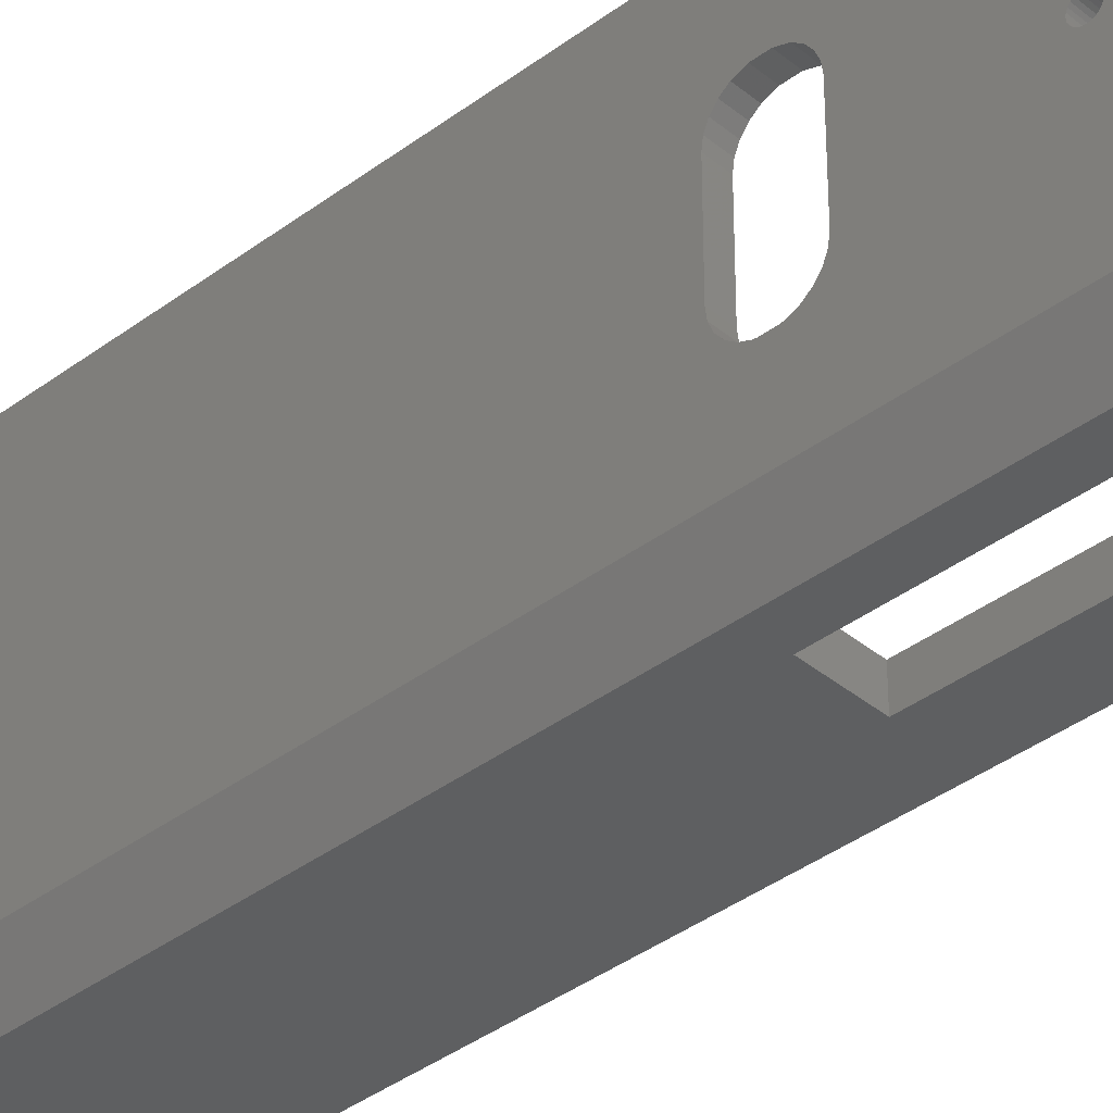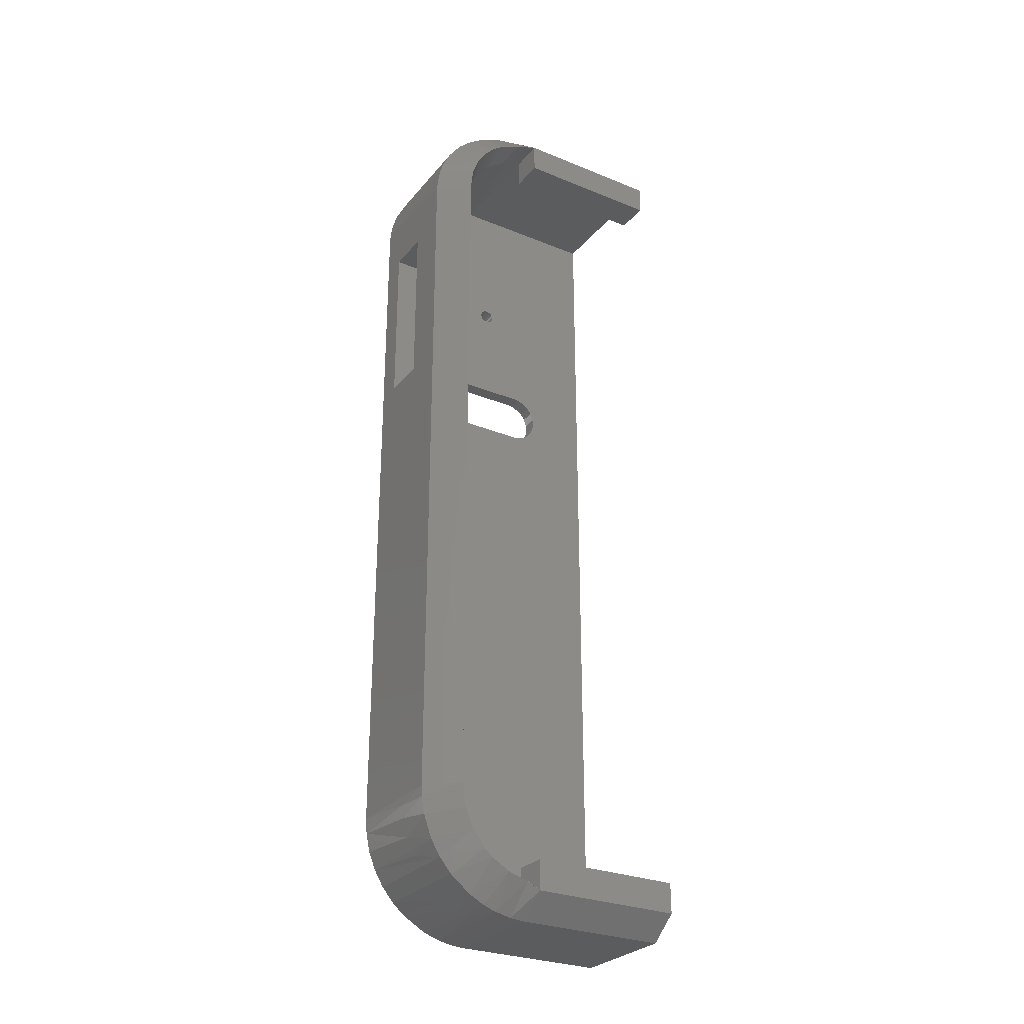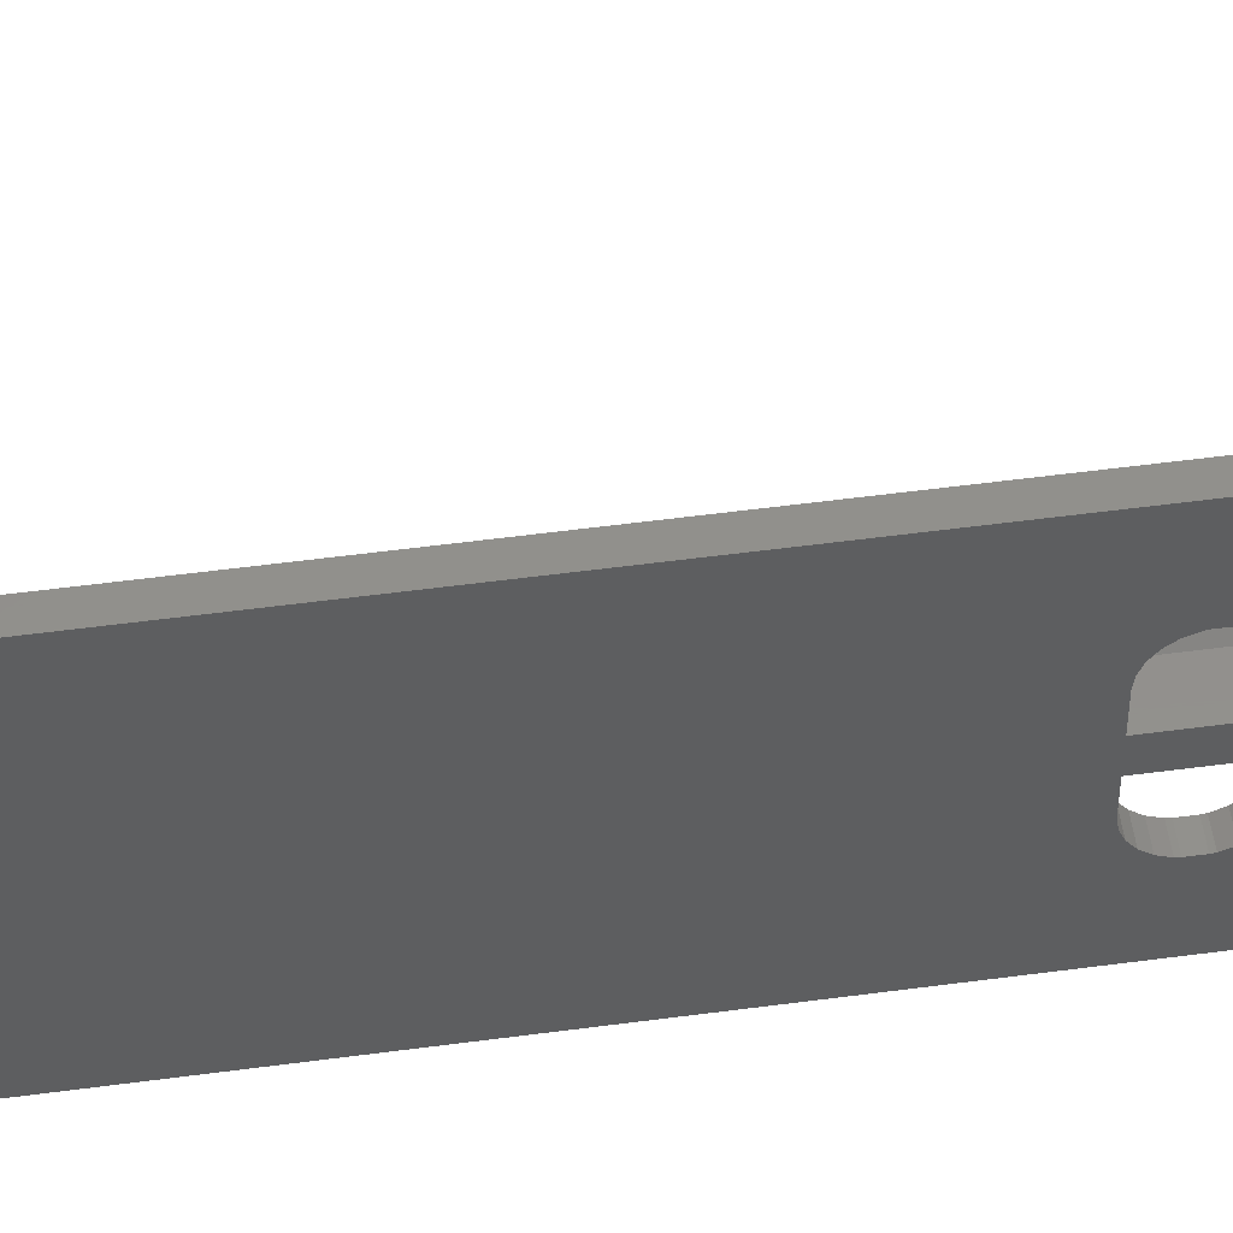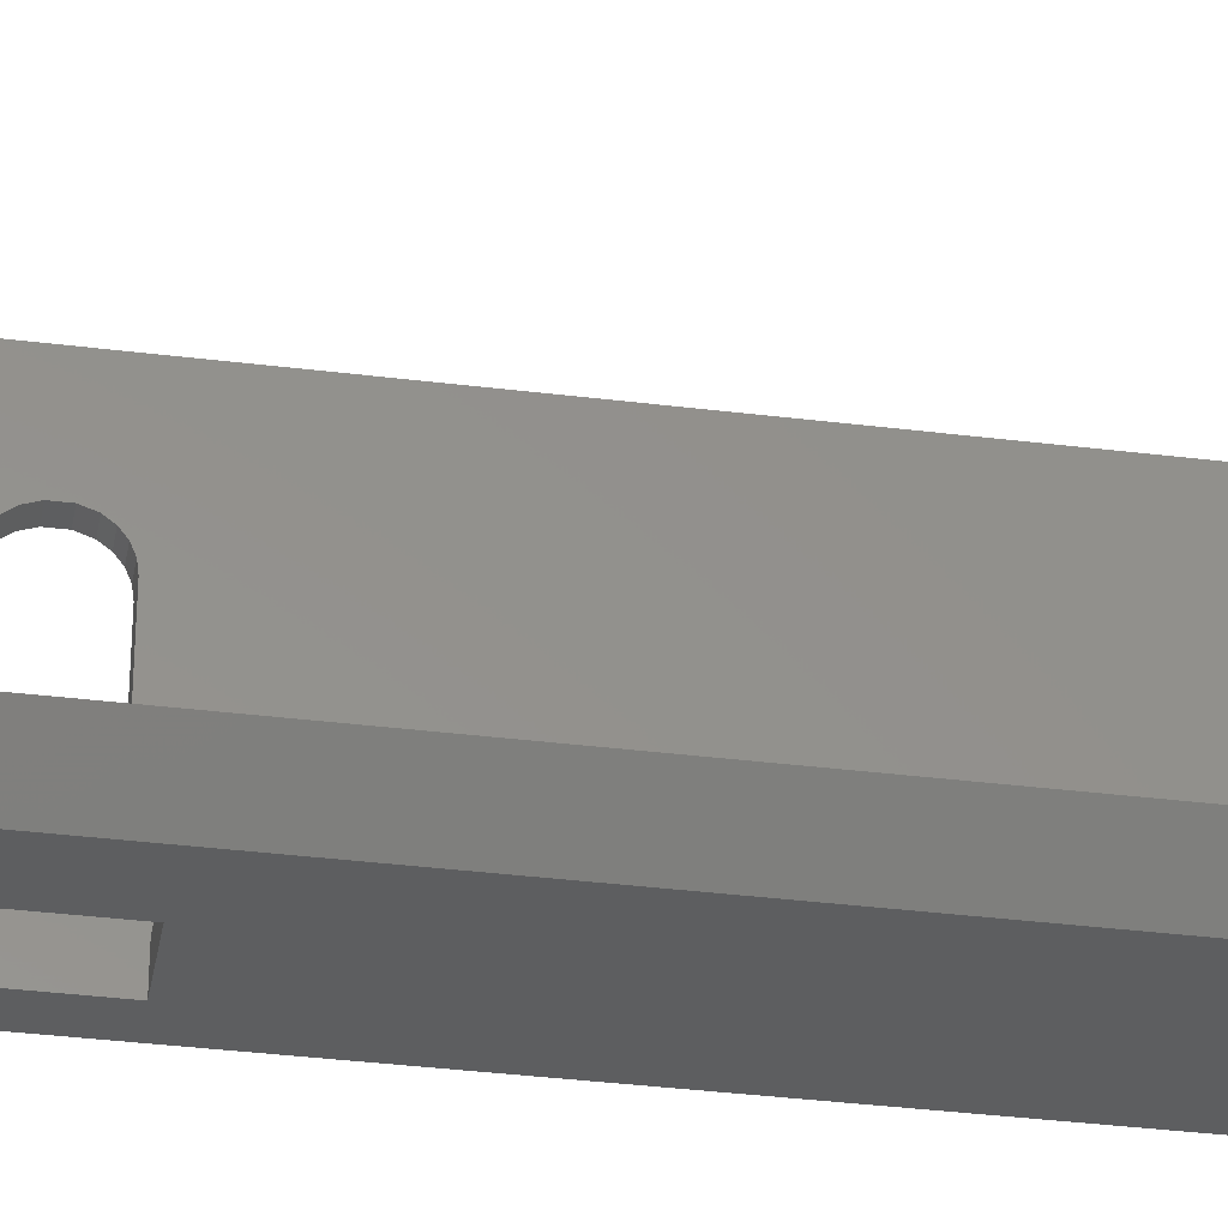
<metadata>
{"format":"stl","ext":"stl","renderer":"f3d","projection":"perspective","resolution":1024,"background":"white","views":[{"elev":-38.0,"azim":133.7,"up":"+Z"},{"elev":-28.6,"azim":-121.4,"up":"+Y"},{"elev":52.9,"azim":81.8,"up":"+Z"},{"elev":-34.4,"azim":-99.6,"up":"+Z"}]}
</metadata>
<code>
# stl→obj: 309 verts, 635 faces
v -4.521 23.5 0
v -6.401 -23.5 1.879
v -6.401 23.5 1.879
v -4.521 -23.5 0
v -1.864 30.03 3.826
v 3.021 29.64 3.212
v -4.521 29.33 2.81
v 3.021 30.26 4.262
v -4.1 27.5 17.5
v -6.401 29.5 17.5
v -6.401 27.5 17.5
v -4.521 31 17.5
v -4.1 29.5 17.5
v -3.9 29.5 17.5
v 3.021 29.08 2.493
v -1.864 28.94 2.342
v -4.521 28.51 1.919
v -6.401 26.94 3.069
v 4.4 27.47 3.527
v 4.4 26.94 3.06
v 3.021 27.54 1.183
v 4.4 26.36 2.664
v 4.4 25.4 2.224
v -4.521 -24.21 0.041
v -6.401 -25.07 2.105
v -6.401 24.73 2.017
v -4.521 24.21 0.041
v -2.175 29.44 6.634
v -3.9 29.43 6.598
v -3.9 29.04 5.205
v 3.4 29.5 7.5
v 3.021 -23.5 0
v -1.864 -24.06 0.024
v -6.401 -27.47 3.527
v -4.521 -28.8 2.199
v -6.401 -27.94 4.056
v 3.4 29.27 5.892
v 3.4 28.89 4.875
v -3.9 28.53 4.25
v 3.021 -31 17.5
v -4.1 -29.5 17.5
v -4.521 -31 17.5
v 2.4 -29.5 17.5
v 3.4 -29.5 17.5
v 4.4 -29.12 17.5
v 3.021 31 17.5
v 2.4 29.5 17.5
v 3.4 29.5 17.5
v 4.4 29.12 17.5
v -6.401 -27.5 17.5
v -6.401 -29.5 17.5
v -4.1 -27.5 17.5
v -4.521 27.87 1.411
v -4.521 27.19 0.974
v -6.401 26.05 2.494
v -4.9 28.05 5.438
v -4.521 26.18 0.503
v -6.401 -29.05 6.621
v -6.401 -28.66 5.269
v -4.521 -30.69 5.398
v -6.401 -29 6.464
v 3.021 26.08 0.463
v -1.864 27 0.865
v -4.521 -29.87 3.551
v 3.4 24.04 1.527
v -2.175 25.77 1.948
v -2.175 25.43 1.82
v -3.9 24.13 1.541
v -2.175 25.08 1.712
v 3.021 -24.51 0.082
v -2.175 28.55 4.253
v 3.4 28.11 3.66
v 3.4 28.54 4.244
v -4.521 30.03 3.81
v -6.401 27.77 3.854
v -6.401 28.34 4.64
v -6.401 28.9 5.932
v 3.021 25.01 0.162
v -4.521 -26.83 0.783
v -6.401 -26.36 2.664
v 3.021 31 7.5
v -4.521 31 7.5
v -4.521 30.39 4.537
v -4.521 25.31 0.224
v -2.175 27.87 3.389
v 3.4 27.41 2.955
v 3.021 23.5 0
v -0.369 23.46 0
v -0.928 23.49 0
v -4.521 30.93 6.488
v -6.401 29.5 7.5
v -4.521 -27.87 1.42
v -1.864 28.19 1.652
v -3.9 29.5 7.5
v -4.9 27.36 4.33
v -6.401 -29.5 7.5
v -4.521 -31 7.5
v -3.9 27.67 3.199
v -4.9 26.92 3.853
v 3.4 -29.5 7.5
v 4.4 29.12 7.5
v 3.021 24.11 0.027
v -4.9 25.71 3.016
v -3.9 26.45 2.276
v 4.4 -23.5 1.879
v 4.4 21.1 1.879
v 4.4 24.38 1.951
v 3.021 30.67 5.299
v 4.4 28.97 6.277
v 4.4 28.66 5.269
v 4.4 28.14 4.348
v -4.521 30.67 5.299
v -1.864 30.55 4.941
v -4.9 25.41 2.881
v -2.175 27.05 2.662
v 3.4 26.12 2.108
v 3.021 -31 7.5
v -4.9 25.11 2.765
v -2.175 26.59 2.36
v -2.175 26.11 2.097
v -2.175 27.34 2.887
v -2.175 28.11 3.663
v -4.521 -30.39 4.537
v 3.021 -30.39 4.537
v -1.864 -30.18 4.099
v 3.021 -29.47 2.961
v -1.864 -26.06 0.464
v -4.521 -25.31 0.224
v -1.864 -27.17 0.965
v -3.9 -25.11 1.723
v -4.9 -23.5 2.5
v -4.9 -23.83 2.511
v -3.9 -23.5 1.5
v -4.9 -27.14 4.091
v -3.9 -28.54 4.244
v -3.9 -27.86 3.397
v -3.9 -27.05 2.67
v -3.9 -26.12 2.118
v -4.9 -26.41 3.438
v -4.9 -25.11 2.765
v -4.9 -27.74 4.861
v -1.864 -24.88 0.13
v 3.021 -27.87 1.411
v -1.864 -30.93 6.53
v -4.521 -30.93 6.488
v -1.864 -30.55 4.941
v -4.9 -28.36 6.368
v -3.9 -29.28 5.89
v -3.9 -28.93 4.958
v -4.9 -29.5 7.5
v -4.9 -28.05 5.438
v 3.021 -30.75 5.594
v 3.021 -30.93 6.488
v 3.021 -25.7 0.333
v 3.021 -26.83 0.793
v 3.021 30.91 6.388
v -4.9 24.15 2.543
v -4.9 23.5 2.5
v -3.9 23.5 1.5
v -2.175 24.73 1.627
v -3.7 -12.5 1.5
v -3.7 20.5 1.5
v -4.1 29.5 7.5
v 4.4 20.06 9.549
v 3.4 19.93 9.566
v 3.4 20.06 9.549
v 4.4 19.93 9.566
v 4.4 20.18 9.499
v 3.4 20.18 9.499
v 4.4 20.28 9.419
v 3.4 20.28 9.419
v 3.4 20.36 9.316
v 4.4 20.36 9.316
v 3.4 20.41 9.195
v 4.4 20.41 9.195
v 3.4 20.43 9.066
v 4.4 20.43 9.066
v 3.4 20.41 8.936
v 4.4 20.41 8.936
v 3.4 20.36 8.816
v 4.4 20.36 8.816
v 3.4 20.28 8.712
v 4.4 20.28 8.712
v 4.4 20.18 8.633
v 3.4 20.18 8.633
v 4.4 20.06 8.583
v 3.4 20.06 8.583
v 4.4 19.93 8.566
v 3.4 19.93 8.566
v 4.4 19.8 8.583
v 3.4 19.8 8.583
v 4.4 19.68 8.633
v 3.4 19.68 8.633
v 4.4 19.58 8.712
v 3.4 19.58 8.712
v 3.4 19.5 8.816
v 4.4 19.5 8.816
v 3.4 19.45 8.936
v 4.4 19.45 8.936
v 3.4 19.43 9.066
v 4.4 19.43 9.066
v 3.4 19.45 9.195
v 4.4 19.45 9.195
v 3.4 19.5 9.316
v 4.4 19.5 9.316
v 3.4 19.58 9.419
v 4.4 19.58 9.419
v 4.4 19.68 9.499
v 3.4 19.68 9.499
v 4.4 19.8 9.549
v 3.4 19.8 9.549
v -6.401 27.5 7.5
v -4.1 27.5 7.5
v -4.9 -27.5 7.5
v -6.401 -27.5 7.5
v -4.1 -27.5 7.5
v -4.1 -29.5 7.5
v 4.4 -24.9 2.055
v 4.4 -25.89 2.414
v 4.4 -26.66 2.853
v 4.4 -27.28 3.348
v 3.021 -28.79 2.206
v 4.4 -27.94 4.056
v 4.4 -28.66 5.269
v 4.4 -29.05 6.621
v 3.4 11.57 13.34
v 3.4 10.89 13.34
v 3.4 11.23 13.39
v 3.4 11.52 5.566
v 3.4 11.23 5.527
v 3.4 10.94 5.566
v 4.4 10.78 5.587
v 3.4 10.78 5.587
v 4.4 10.94 5.566
v 4.4 10.35 5.762
v 3.4 10.35 5.762
v 4.4 9.989 6.041
v 3.4 9.989 6.041
v 3.4 9.71 6.404
v 4.4 9.71 6.404
v 3.4 9.535 6.827
v 4.4 9.535 6.827
v 3.4 9.475 7.281
v 4.4 9.475 7.281
v 3.4 9.475 11.63
v 4.4 9.475 11.63
v 3.4 9.535 12.09
v 4.4 9.535 12.09
v 3.4 9.71 12.51
v 4.4 9.71 12.51
v 3.4 9.989 12.87
v 4.4 9.989 12.87
v 4.4 10.35 13.15
v 3.4 10.35 13.15
v 4.4 10.89 13.34
v 4.4 11.57 13.34
v 4.4 12.11 13.15
v 3.4 12.11 13.15
v 4.4 12.47 12.87
v 3.4 12.47 12.87
v 3.4 12.75 12.51
v 4.4 12.75 12.51
v 3.4 12.92 12.09
v 4.4 12.92 12.09
v 3.4 12.98 11.63
v 4.4 12.98 11.63
v 3.4 12.98 7.281
v 4.4 12.98 7.281
v 3.4 12.92 6.827
v 4.4 12.92 6.827
v 3.4 12.75 6.404
v 4.4 12.75 6.404
v 3.4 12.47 6.041
v 4.4 12.47 6.041
v 4.4 12.11 5.762
v 3.4 12.11 5.762
v 4.4 11.68 5.587
v 3.4 11.68 5.587
v 4.4 11.52 5.566
v 3.4 -29.34 6.154
v 3.4 -29 5.123
v 3.4 -28.64 4.396
v 3.4 -28.33 3.946
v 3.4 -27.87 3.389
v 3.4 -27.05 2.678
v 3.4 -25.79 1.969
v 3.4 -24.4 1.582
v 3.4 -23.5 1.5
v 3.4 23.5 1.5
v -1.864 -29.59 3.135
v -3.9 -29.5 7.5
v -2.175 -23.64 1.502
v -0.676 23.5 1.5
v -2.175 -24 1.521
v -2.175 -24.37 1.563
v -2.175 -26.11 2.097
v -2.175 -27.34 2.887
v -2.175 -27.61 3.13
v -2.175 -29.48 6.997
v -2.175 -29.12 5.396
v -2.175 -28.55 4.253
v -1.65 9 1.5
v 1.35 9 1.5
v 1.35 20.5 1.5
v -1.65 20.5 1.5
v -1.65 20.5 2.644e-15
v 1.35 20.5 2.644e-15
v 1.35 9 2.644e-15
v -1.65 9 2.644e-15
f 1 2 3
f 2 1 4
f 5 6 7
f 8 6 5
f 9 10 11
f 10 9 12
f 12 9 13
f 12 13 14
f 6 15 7
f 7 15 16
f 7 17 18
f 7 16 17
f 15 19 20
f 15 20 21
f 21 20 22
f 21 22 23
f 24 2 4
f 2 24 25
f 26 27 3
f 15 17 16
f 28 29 30
f 31 29 28
f 32 33 4
f 34 35 36
f 37 30 38
f 30 39 38
f 40 41 42
f 41 40 43
f 43 40 44
f 44 40 45
f 14 46 12
f 46 14 47
f 46 47 48
f 46 48 49
f 49 48 44
f 49 44 45
f 42 50 51
f 50 42 52
f 52 42 41
f 53 54 18
f 54 55 18
f 29 56 30
f 28 30 37
f 54 57 55
f 58 59 60
f 59 58 61
f 62 63 21
f 36 64 59
f 65 66 67
f 66 68 67
f 65 67 69
f 70 33 32
f 71 72 73
f 31 28 37
f 74 75 76
f 62 57 63
f 74 76 77
f 78 57 62
f 62 23 78
f 25 79 80
f 67 68 69
f 33 24 4
f 12 81 82
f 81 12 46
f 83 74 77
f 78 84 57
f 78 27 84
f 84 27 26
f 72 85 86
f 55 84 26
f 87 88 89
f 82 90 91
f 91 90 77
f 10 82 91
f 82 10 12
f 80 92 34
f 21 93 15
f 15 93 17
f 94 29 31
f 30 56 39
f 39 56 95
f 42 96 97
f 96 42 51
f 98 95 99
f 83 5 74
f 21 23 62
f 94 56 29
f 44 100 43
f 17 53 18
f 81 49 101
f 49 81 46
f 102 1 27
f 63 54 53
f 99 103 104
f 87 105 32
f 105 87 106
f 107 106 87
f 108 109 110
f 8 110 111
f 112 83 77
f 5 7 74
f 6 111 15
f 8 111 6
f 74 7 75
f 7 18 75
f 23 107 78
f 93 53 17
f 112 113 83
f 68 103 114
f 63 57 54
f 86 115 116
f 40 97 117
f 97 40 42
f 39 95 98
f 68 114 118
f 116 115 119
f 90 112 77
f 104 103 68
f 120 104 68
f 86 121 115
f 71 39 72
f 116 119 120
f 86 98 121
f 39 98 122
f 122 98 85
f 121 104 115
f 86 85 98
f 59 64 123
f 121 98 104
f 124 125 126
f 127 79 128
f 129 92 79
f 98 99 104
f 80 79 92
f 25 128 79
f 24 128 25
f 130 131 132
f 133 131 130
f 36 35 64
f 34 92 35
f 134 135 136
f 137 134 136
f 138 139 137
f 140 138 130
f 134 141 135
f 139 134 137
f 140 139 138
f 132 140 130
f 115 104 119
f 142 128 24
f 143 35 92
f 39 122 72
f 119 104 120
f 122 85 72
f 123 64 125
f 97 144 117
f 144 145 60
f 97 145 144
f 58 145 96
f 96 145 97
f 58 60 145
f 59 123 60
f 60 123 146
f 147 148 149
f 147 150 148
f 151 147 149
f 152 146 124
f 120 68 66
f 141 151 149
f 117 144 153
f 144 152 153
f 141 149 135
f 154 127 70
f 155 127 154
f 38 71 73
f 38 39 71
f 156 109 108
f 81 101 156
f 1 3 27
f 108 110 8
f 156 101 109
f 68 118 157
f 157 158 68
f 65 68 159
f 68 158 159
f 57 84 55
f 108 113 112
f 108 8 113
f 65 69 160
f 81 108 156
f 15 111 19
f 161 131 133
f 162 159 158
f 147 61 150
f 61 58 96
f 150 61 96
f 61 147 151
f 61 151 59
f 151 36 59
f 151 141 36
f 141 134 36
f 134 34 36
f 139 34 134
f 139 80 34
f 140 80 139
f 140 25 80
f 132 25 140
f 132 2 25
f 131 2 132
f 158 2 131
f 158 3 2
f 157 3 158
f 157 26 3
f 118 26 157
f 118 55 26
f 114 55 118
f 103 55 114
f 103 18 55
f 99 18 103
f 99 75 18
f 95 75 99
f 76 75 95
f 56 76 95
f 77 76 56
f 94 77 56
f 94 91 77
f 91 94 163
f 47 31 48
f 164 165 166
f 165 164 167
f 168 166 169
f 166 168 164
f 170 169 171
f 169 170 168
f 170 172 173
f 172 170 171
f 173 174 175
f 174 173 172
f 175 176 177
f 176 175 174
f 177 178 179
f 178 177 176
f 179 180 181
f 180 179 178
f 181 182 183
f 182 181 180
f 184 182 185
f 182 184 183
f 186 185 187
f 185 186 184
f 188 187 189
f 187 188 186
f 190 189 191
f 189 190 188
f 192 191 193
f 191 192 190
f 194 193 195
f 193 194 192
f 196 194 195
f 194 196 197
f 198 197 196
f 197 198 199
f 200 199 198
f 199 200 201
f 202 201 200
f 201 202 203
f 204 203 202
f 203 204 205
f 206 205 204
f 205 206 207
f 208 206 209
f 206 208 207
f 210 209 211
f 209 210 208
f 167 211 165
f 211 167 210
f 103 55 114
f 103 55 114
f 47 94 31
f 94 47 163
f 163 47 13
f 13 47 14
f 9 212 213
f 212 9 11
f 10 212 11
f 212 10 91
f 163 212 91
f 212 163 213
f 50 214 215
f 214 50 216
f 216 50 52
f 216 150 214
f 150 216 217
f 214 96 215
f 96 214 150
f 50 96 51
f 96 50 215
f 65 160 68
f 69 68 160
f 116 66 65
f 116 120 66
f 144 60 152
f 152 60 146
f 146 123 124
f 123 125 124
f 155 129 79
f 155 79 127
f 153 40 117
f 105 70 32
f 105 218 70
f 70 218 154
f 218 219 154
f 154 219 155
f 219 220 155
f 220 143 155
f 220 221 143
f 221 222 143
f 221 223 222
f 223 126 222
f 223 224 126
f 224 124 126
f 224 152 124
f 224 225 152
f 225 153 152
f 153 45 40
f 45 153 225
f 142 127 128
f 127 142 70
f 33 142 24
f 142 33 70
f 113 8 83
f 83 8 5
f 21 53 93
f 21 63 53
f 226 227 228
f 229 230 231
f 232 231 233
f 231 232 234
f 235 233 236
f 233 235 232
f 237 236 238
f 236 237 235
f 239 237 238
f 237 239 240
f 241 240 239
f 240 241 242
f 243 242 241
f 242 243 244
f 245 244 243
f 244 245 246
f 247 246 245
f 246 247 248
f 249 248 247
f 248 249 250
f 251 250 249
f 250 251 252
f 253 251 254
f 251 253 252
f 255 254 227
f 254 255 253
f 256 227 226
f 227 256 255
f 257 226 258
f 226 257 256
f 259 258 260
f 258 259 257
f 259 261 262
f 261 259 260
f 262 263 264
f 263 262 261
f 264 265 266
f 265 264 263
f 266 267 268
f 267 266 265
f 268 269 270
f 269 268 267
f 270 271 272
f 271 270 269
f 272 273 274
f 273 272 271
f 275 273 276
f 273 275 274
f 277 276 278
f 276 277 275
f 279 278 229
f 278 279 277
f 234 229 231
f 229 234 279
f 163 9 213
f 9 163 13
f 216 41 217
f 41 216 52
f 107 87 102
f 87 89 102
f 102 27 78
f 78 107 102
f 48 100 44
f 100 48 280
f 280 48 281
f 281 48 227
f 281 227 282
f 282 227 283
f 283 227 284
f 284 227 285
f 285 227 286
f 286 227 287
f 287 227 288
f 288 227 254
f 288 254 251
f 288 251 249
f 288 249 247
f 288 247 245
f 227 48 228
f 228 48 226
f 226 48 258
f 258 48 260
f 260 48 261
f 261 48 263
f 263 48 265
f 265 48 267
f 267 48 206
f 267 206 204
f 267 204 202
f 267 202 200
f 206 48 209
f 209 48 211
f 211 48 165
f 165 48 166
f 166 48 169
f 169 48 171
f 171 48 172
f 172 48 174
f 174 48 176
f 176 48 289
f 289 48 65
f 65 48 116
f 116 48 86
f 86 48 72
f 72 48 73
f 73 48 38
f 38 48 37
f 37 48 31
f 288 233 289
f 233 288 236
f 236 288 238
f 238 288 239
f 239 288 241
f 241 288 243
f 243 288 245
f 289 233 231
f 289 231 230
f 289 230 229
f 289 229 278
f 289 278 276
f 289 276 273
f 289 273 271
f 289 271 269
f 289 269 267
f 289 267 196
f 196 267 198
f 198 267 200
f 289 196 195
f 289 195 193
f 289 193 191
f 289 191 189
f 289 189 187
f 289 187 185
f 289 185 182
f 289 182 180
f 289 180 178
f 289 178 176
f 290 222 126
f 102 89 1
f 161 158 131
f 158 161 162
f 150 291 148
f 291 150 217
f 41 291 217
f 291 41 100
f 100 41 43
f 288 133 292
f 292 133 130
f 65 293 289
f 287 292 294
f 288 292 287
f 292 130 294
f 287 294 295
f 294 130 295
f 287 295 130
f 286 138 296
f 286 130 138
f 297 136 298
f 297 137 136
f 136 284 298
f 286 296 285
f 283 284 136
f 285 138 137
f 285 137 297
f 285 296 138
f 135 283 136
f 285 298 284
f 285 297 298
f 291 299 148
f 299 280 148
f 300 301 149
f 148 300 149
f 300 281 301
f 280 300 148
f 280 281 300
f 100 280 299
f 100 299 291
f 149 301 135
f 282 283 301
f 281 282 301
f 301 283 135
f 287 130 286
f 65 159 293
f 288 161 133
f 161 288 162
f 162 288 302
f 302 288 303
f 303 288 304
f 162 293 159
f 293 162 305
f 305 162 302
f 293 305 304
f 293 304 289
f 289 304 288
f 1 306 4
f 306 1 89
f 306 89 307
f 307 89 88
f 307 88 87
f 307 87 308
f 4 309 32
f 309 4 306
f 32 309 308
f 32 308 87
f 302 308 309
f 308 302 303
f 304 308 303
f 308 304 307
f 304 306 307
f 306 304 305
f 306 302 309
f 302 306 305
f 81 156 90
f 81 90 82
f 90 108 112
f 90 156 108
f 81 90 108
f 64 290 126
f 125 64 126
f 64 290 126
f 64 290 126
f 64 290 126
f 64 35 290
f 64 35 290
f 222 35 143
f 290 35 222
f 155 92 79
f 155 92 129
f 143 92 155
f 105 242 244
f 242 105 240
f 240 105 237
f 237 105 235
f 235 105 232
f 232 105 106
f 232 106 234
f 234 106 279
f 279 106 277
f 277 106 275
f 275 106 274
f 274 106 272
f 272 106 270
f 270 106 268
f 268 106 266
f 266 106 199
f 266 199 201
f 199 106 197
f 197 106 194
f 194 106 192
f 192 106 190
f 190 106 188
f 188 106 186
f 186 106 184
f 184 106 183
f 183 106 181
f 181 106 179
f 179 106 177
f 225 49 45
f 49 225 224
f 49 224 255
f 255 224 223
f 255 223 221
f 255 221 220
f 255 220 219
f 255 219 218
f 255 218 105
f 255 105 253
f 253 105 252
f 252 105 250
f 250 105 248
f 248 105 246
f 246 105 244
f 49 255 256
f 49 256 257
f 49 257 259
f 49 259 262
f 49 262 264
f 49 264 266
f 49 266 207
f 207 266 205
f 205 266 203
f 203 266 201
f 49 207 208
f 49 208 210
f 49 210 167
f 49 167 164
f 49 164 168
f 49 168 170
f 49 170 173
f 49 173 175
f 49 175 177
f 49 177 106
f 49 106 107
f 49 107 23
f 49 23 22
f 49 22 20
f 49 20 19
f 49 19 111
f 49 111 110
f 49 110 109
f 49 109 101

</code>
